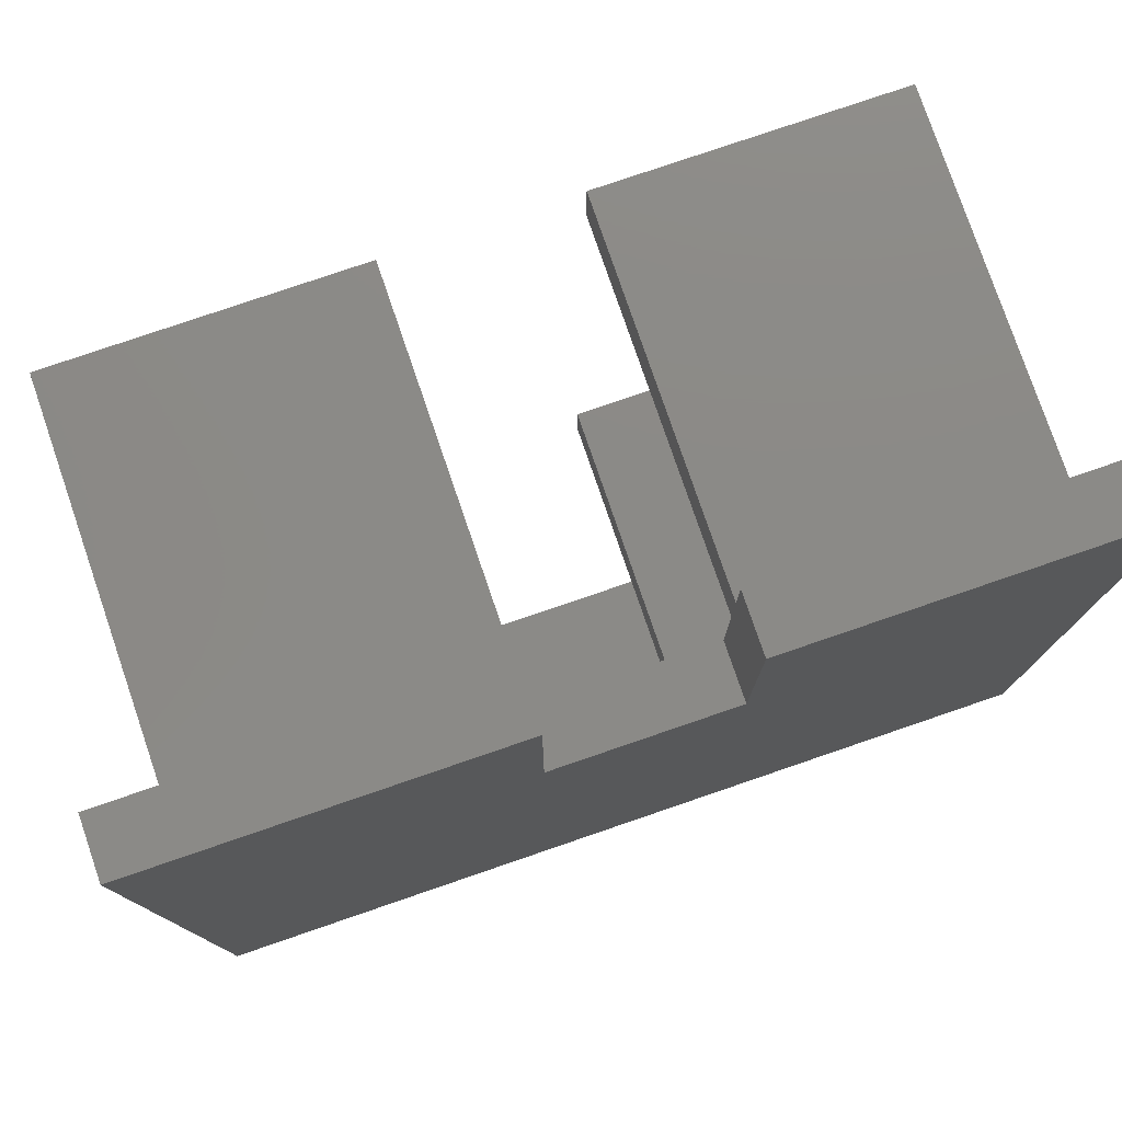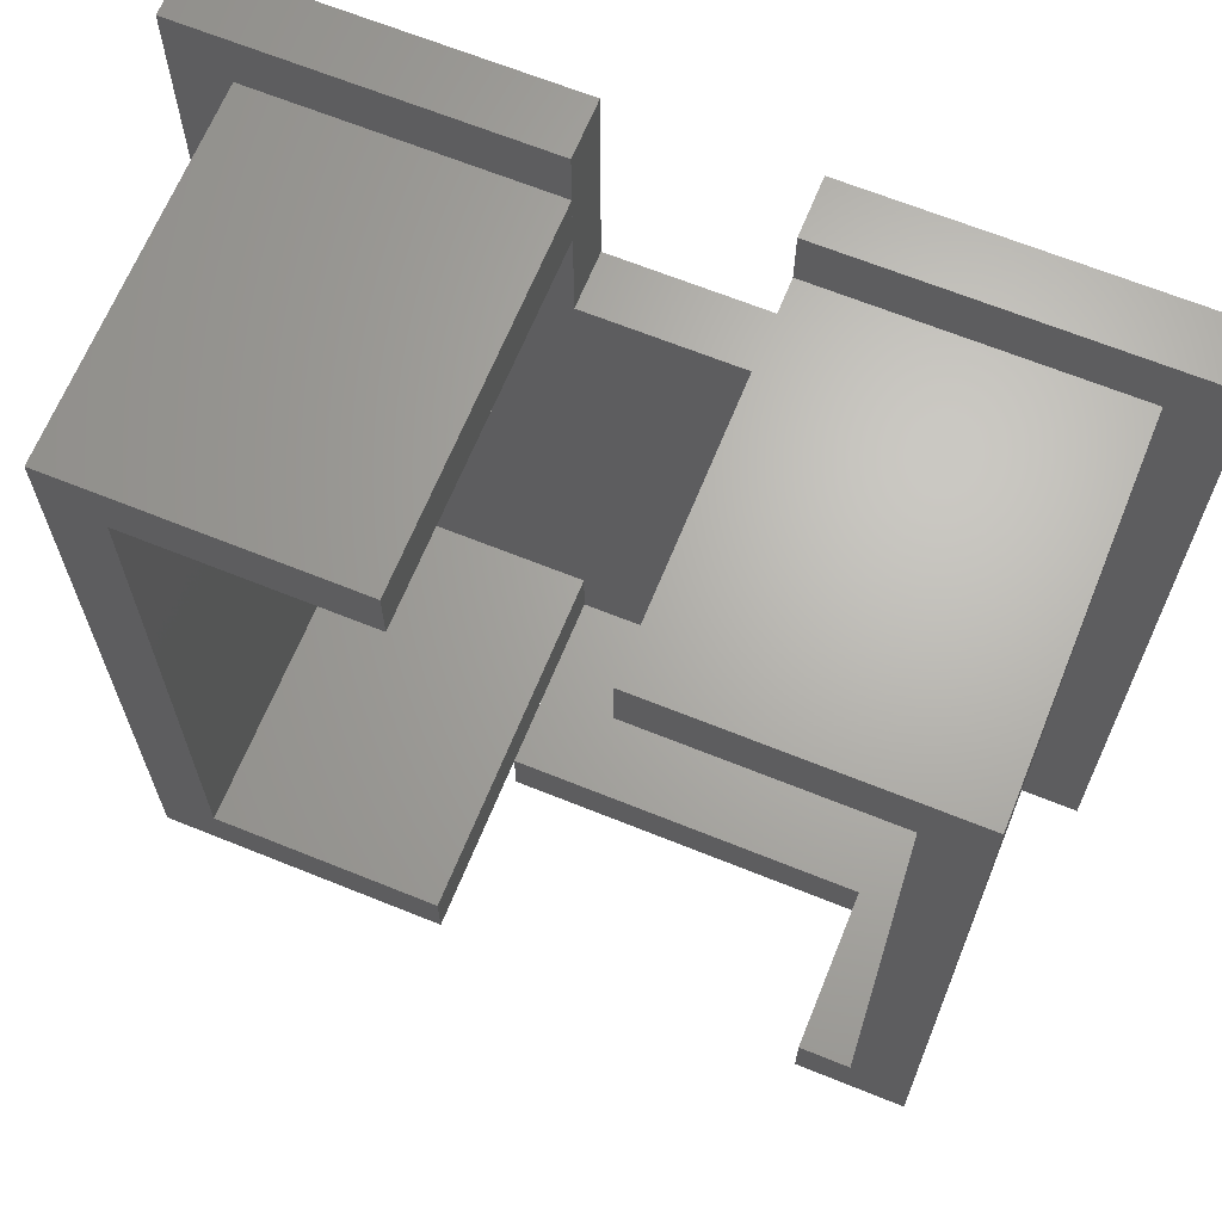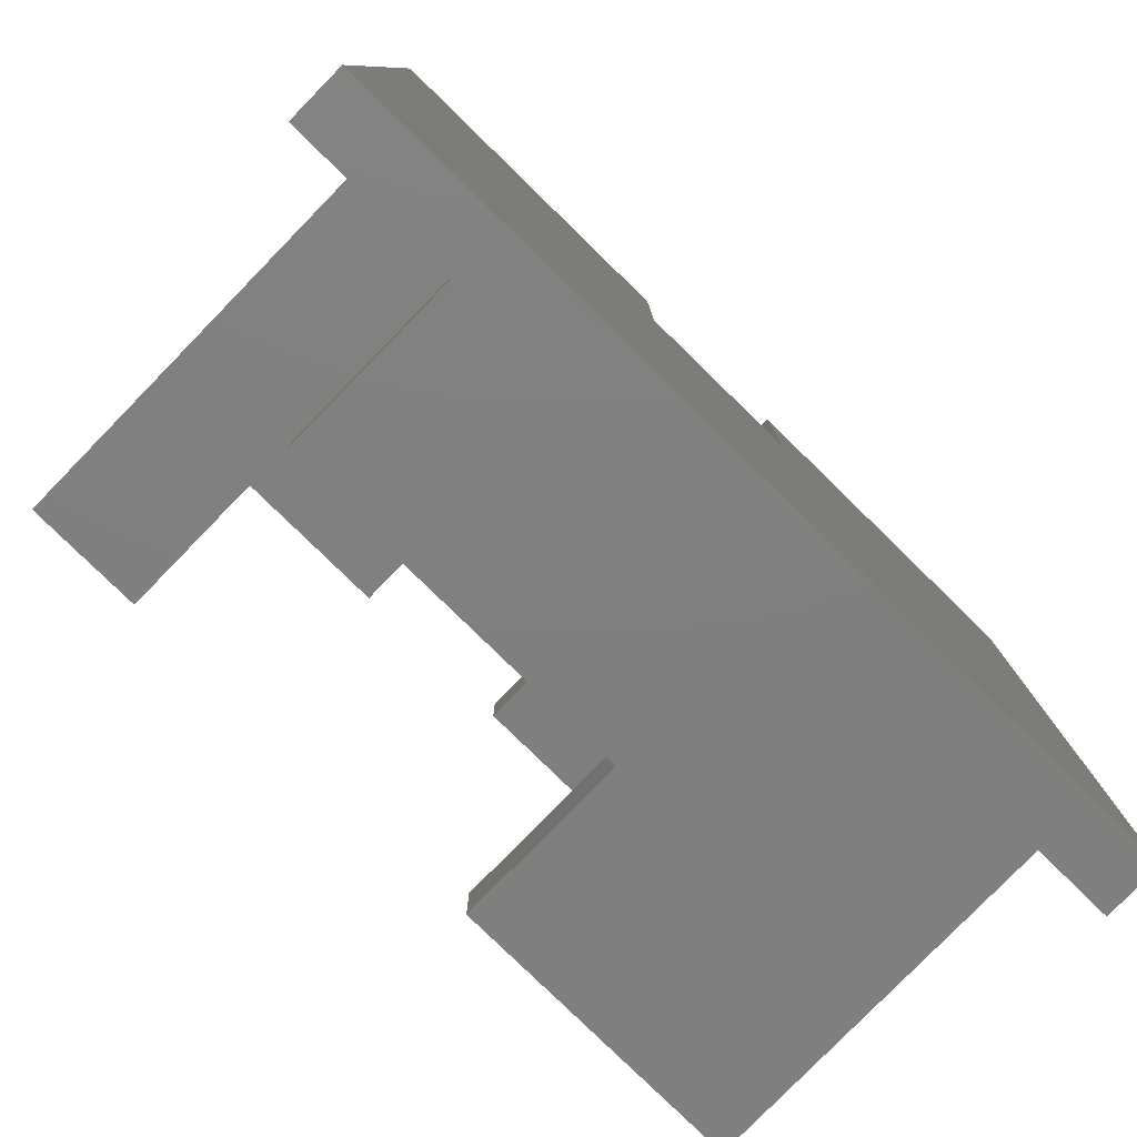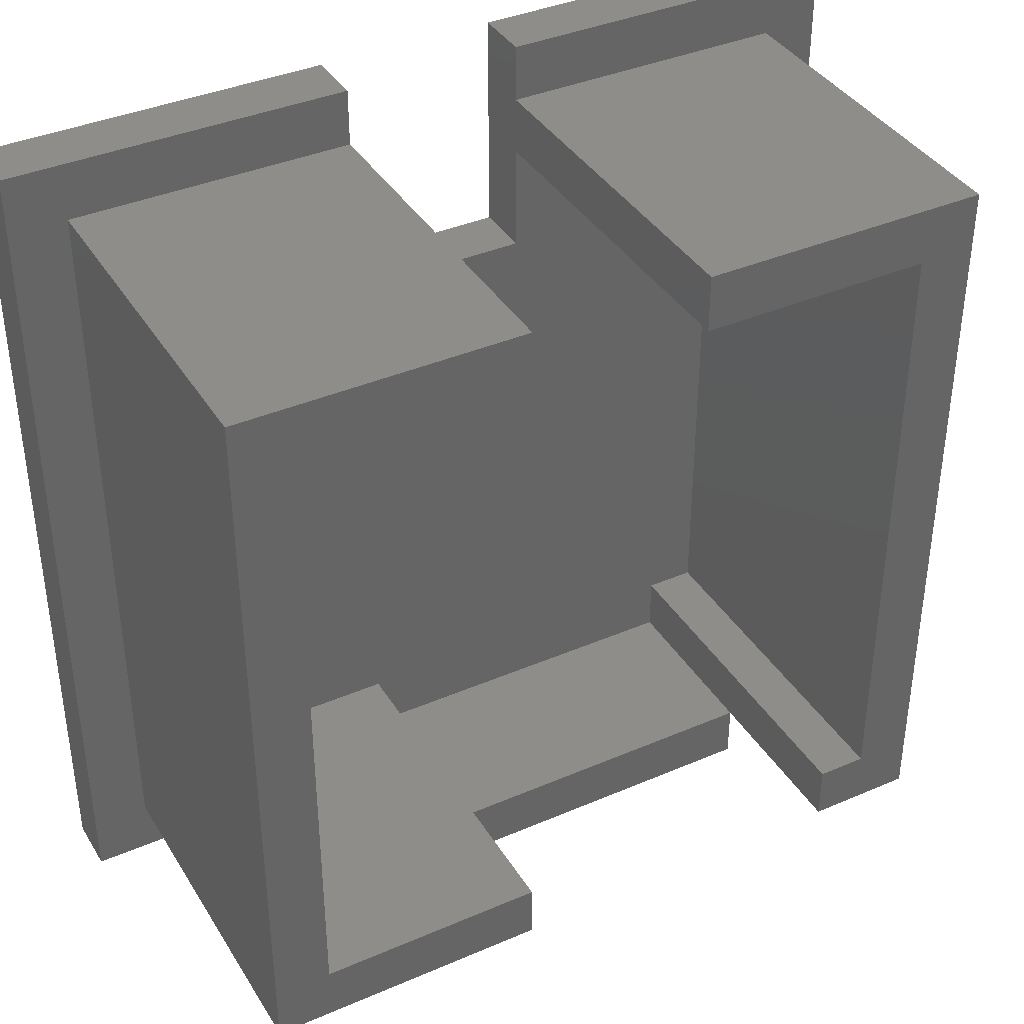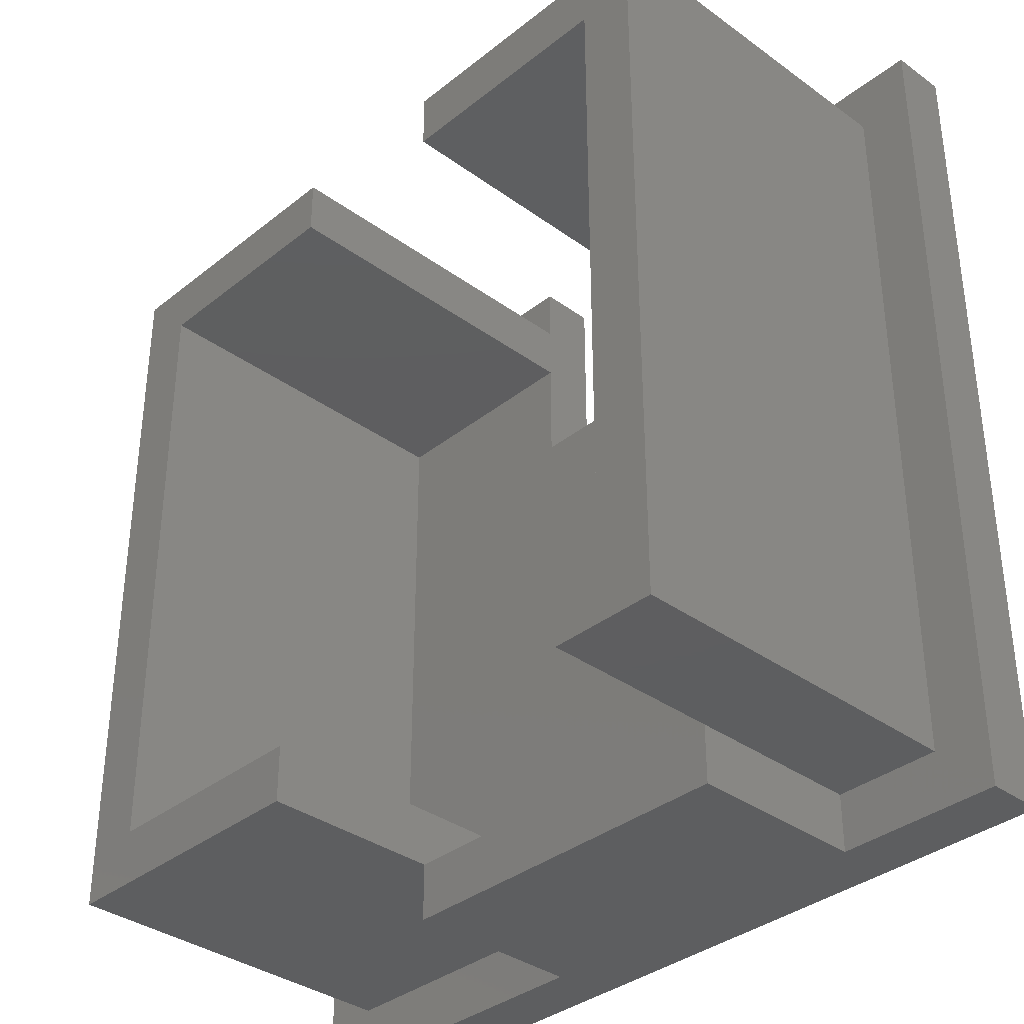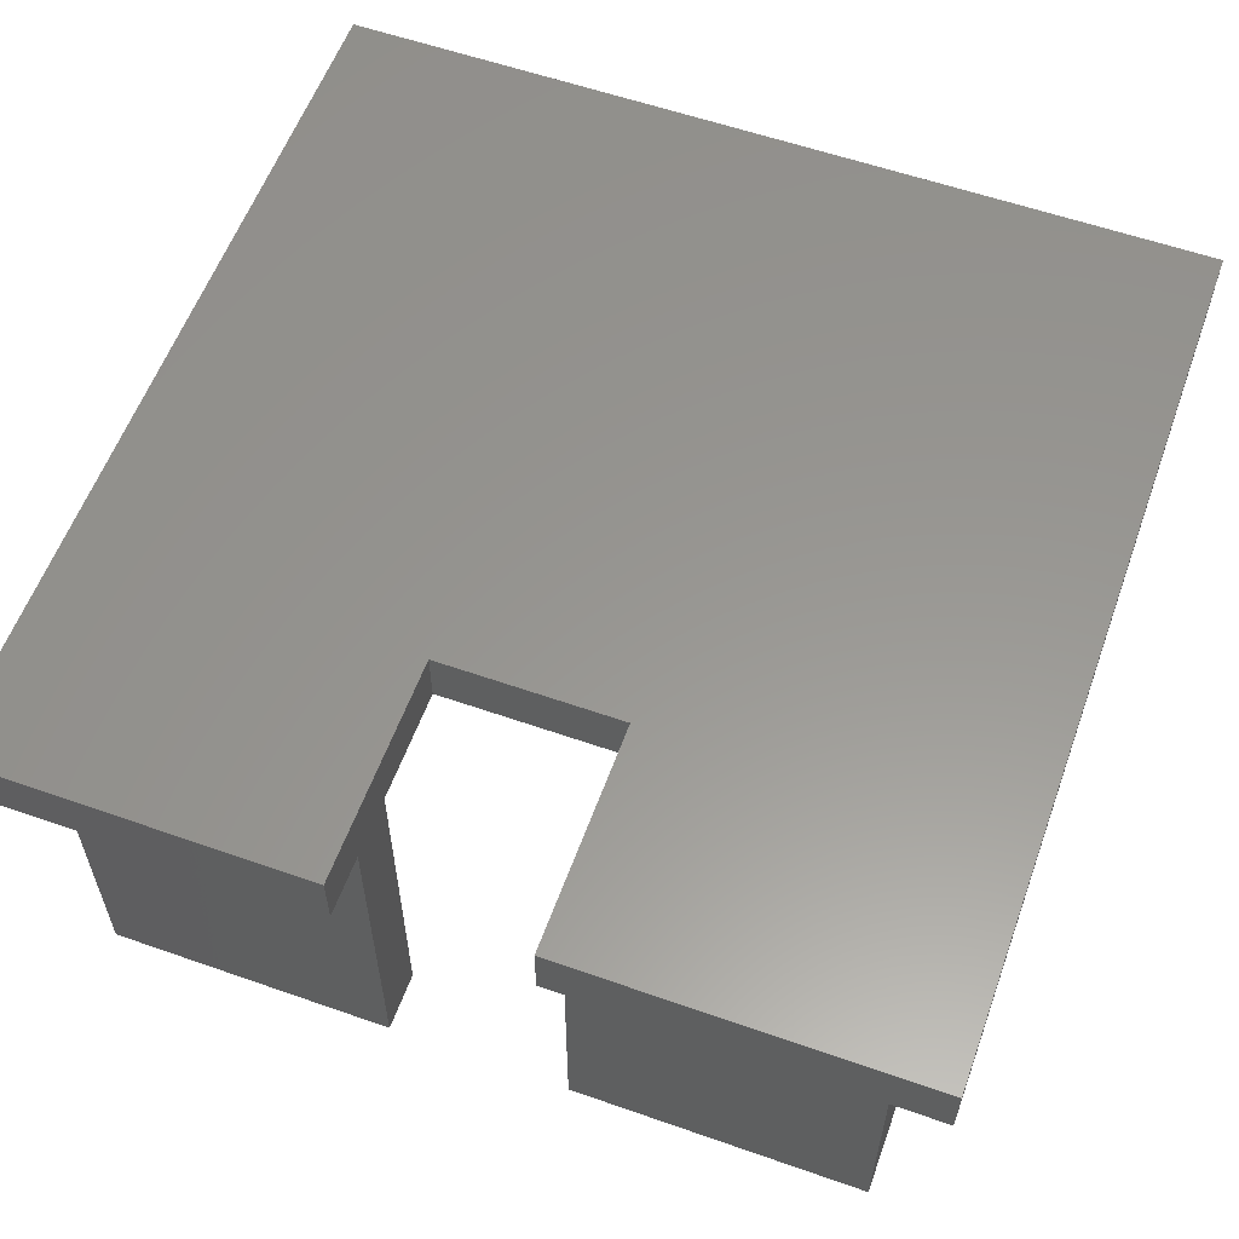
<metadata>
{"format":"stl","ext":"stl","renderer":"f3d","projection":"perspective","resolution":1024,"background":"white","views":[{"elev":78.2,"azim":-18.9,"up":"+Y"},{"elev":66.2,"azim":-157.9,"up":"+Y"},{"elev":-79.8,"azim":-44.3,"up":"+Y"},{"elev":38.6,"azim":151.5,"up":"+Y"},{"elev":-35.5,"azim":-133.7,"up":"+Y"},{"elev":58.4,"azim":-160.1,"up":"+Z"}]}
</metadata>
<code>
# stl→obj: 54 verts, 100 faces
v 1.6 1.6 6.6
v 1.6 22.6 16.6
v 1.6 22.6 6.6
v 1.6 1.6 16.6
v 22.6 1.6 6.6
v 21 3.2 6.6
v 22.6 22.6 6.6
v 14.6 1.6 6.6
v 14.6 3.2 6.6
v 21 21 6.6
v 14.7 22.6 6.6
v 14.7 21 6.6
v 4.6 1.6 6.6
v 3.2 3.2 6.6
v 4.6 3.2 6.6
v 3.2 21 6.6
v 9.7 22.6 6.6
v 9.7 21 6.6
v 9.7 22.6 16.6
v 3.2 21 16.6
v 9.7 21 16.6
v 3.2 3.2 16.6
v 4.6 1.6 16.6
v 4.6 3.2 16.6
v 22.6 22.6 16.6
v 21 21 16.6
v 22.6 1.6 16.6
v 14.7 22.6 16.6
v 14.7 21 16.6
v 21 3.2 16.6
v 14.6 1.6 16.6
v 14.6 3.2 16.6
v 1.907e-07 0 16.6
v 1.907e-07 24.2 18.2
v 1.907e-07 24.2 16.6
v 1.907e-07 0 18.2
v 4.6 0 16.6
v 24.2 0 16.6
v 14.7 18 16.6
v 24.2 24.2 16.6
v 14.6 0 16.6
v 9.7 18 16.6
v 9.7 24.2 16.6
v 14.7 24.2 16.6
v 9.7 24.2 18.2
v 9.7 18 18.2
v 14.7 18 18.2
v 24.2 24.2 18.2
v 14.7 24.2 18.2
v 24.2 0 18.2
v 4.6 0 11.6
v 14.6 0 11.6
v 4.6 1.6 11.6
v 14.6 1.6 11.6
f 1 2 3
f 2 1 4
f 5 6 7
f 8 6 5
f 6 8 9
f 10 7 6
f 11 10 12
f 10 11 7
f 13 14 15
f 14 1 16
f 1 14 13
f 16 17 18
f 16 3 17
f 3 16 1
f 19 20 21
f 20 2 22
f 2 20 19
f 22 23 24
f 22 4 23
f 4 22 2
f 25 26 27
f 28 26 25
f 26 28 29
f 30 27 26
f 31 30 32
f 30 31 27
f 27 7 25
f 7 27 5
f 7 28 25
f 28 7 11
f 17 2 19
f 2 17 3
f 8 27 31
f 27 8 5
f 1 23 4
f 23 1 13
f 22 16 20
f 16 22 14
f 6 26 10
f 26 6 30
f 12 26 29
f 26 12 10
f 16 21 20
f 21 16 18
f 6 32 30
f 32 6 9
f 15 22 24
f 22 15 14
f 23 15 24
f 15 23 13
f 8 32 9
f 32 8 31
f 33 34 35
f 34 33 36
f 37 33 23
f 38 39 40
f 31 38 41
f 38 31 39
f 31 42 39
f 23 42 31
f 35 42 23
f 35 23 33
f 42 35 43
f 40 39 44
f 45 34 46
f 47 48 49
f 48 47 50
f 46 50 47
f 36 46 34
f 46 36 50
f 50 40 48
f 40 50 38
f 40 49 48
f 49 40 44
f 43 34 45
f 34 43 35
f 51 41 37
f 41 51 52
f 37 36 33
f 41 36 37
f 36 41 50
f 50 41 38
f 51 23 53
f 23 51 37
f 51 54 52
f 54 51 53
f 41 54 31
f 54 41 52
f 54 23 31
f 23 54 53
f 46 43 45
f 43 46 42
f 21 17 19
f 17 21 18
f 39 49 44
f 49 39 47
f 12 28 11
f 28 12 29
f 39 46 47
f 46 39 42

</code>
